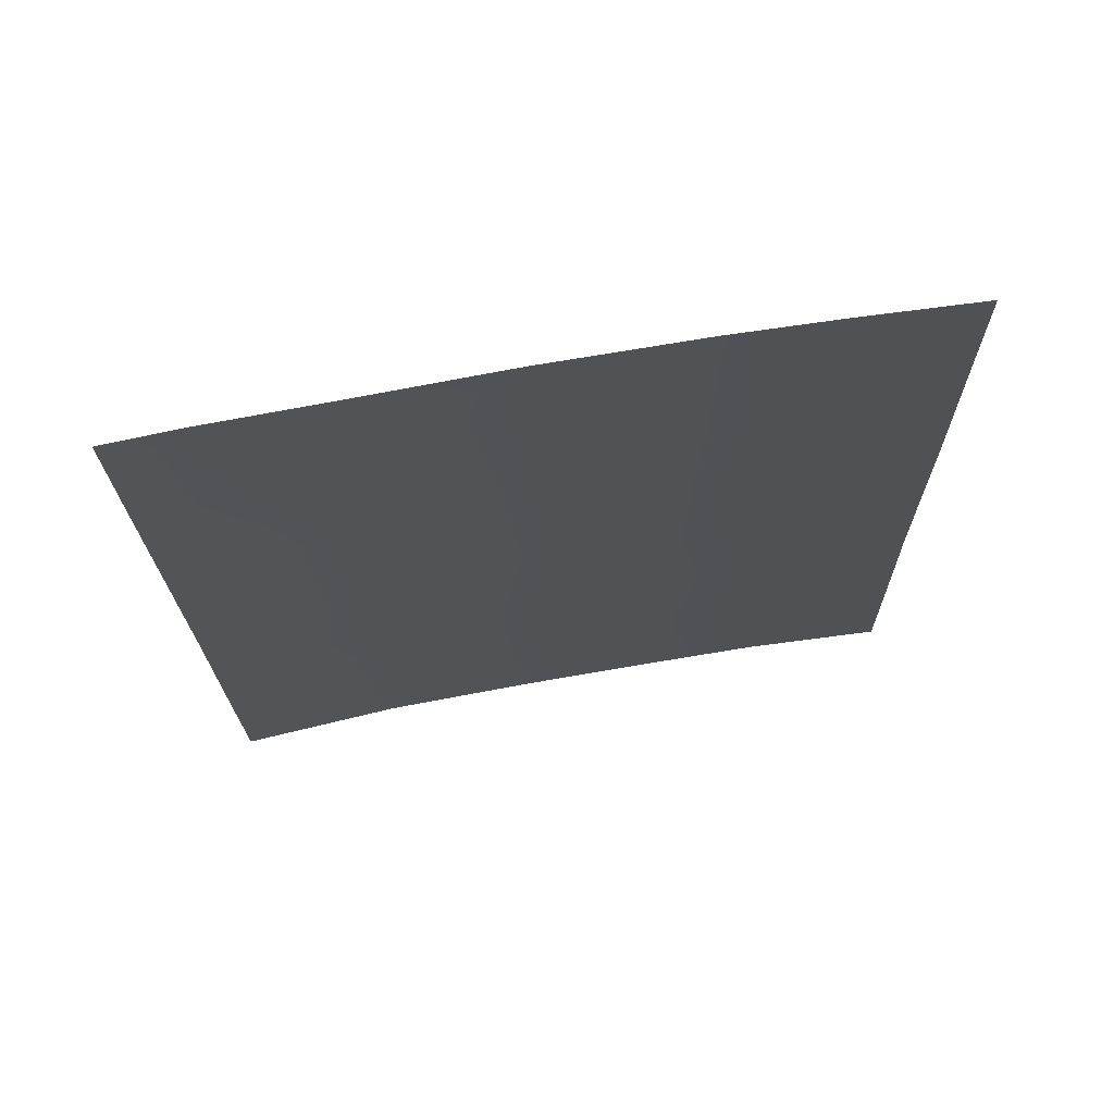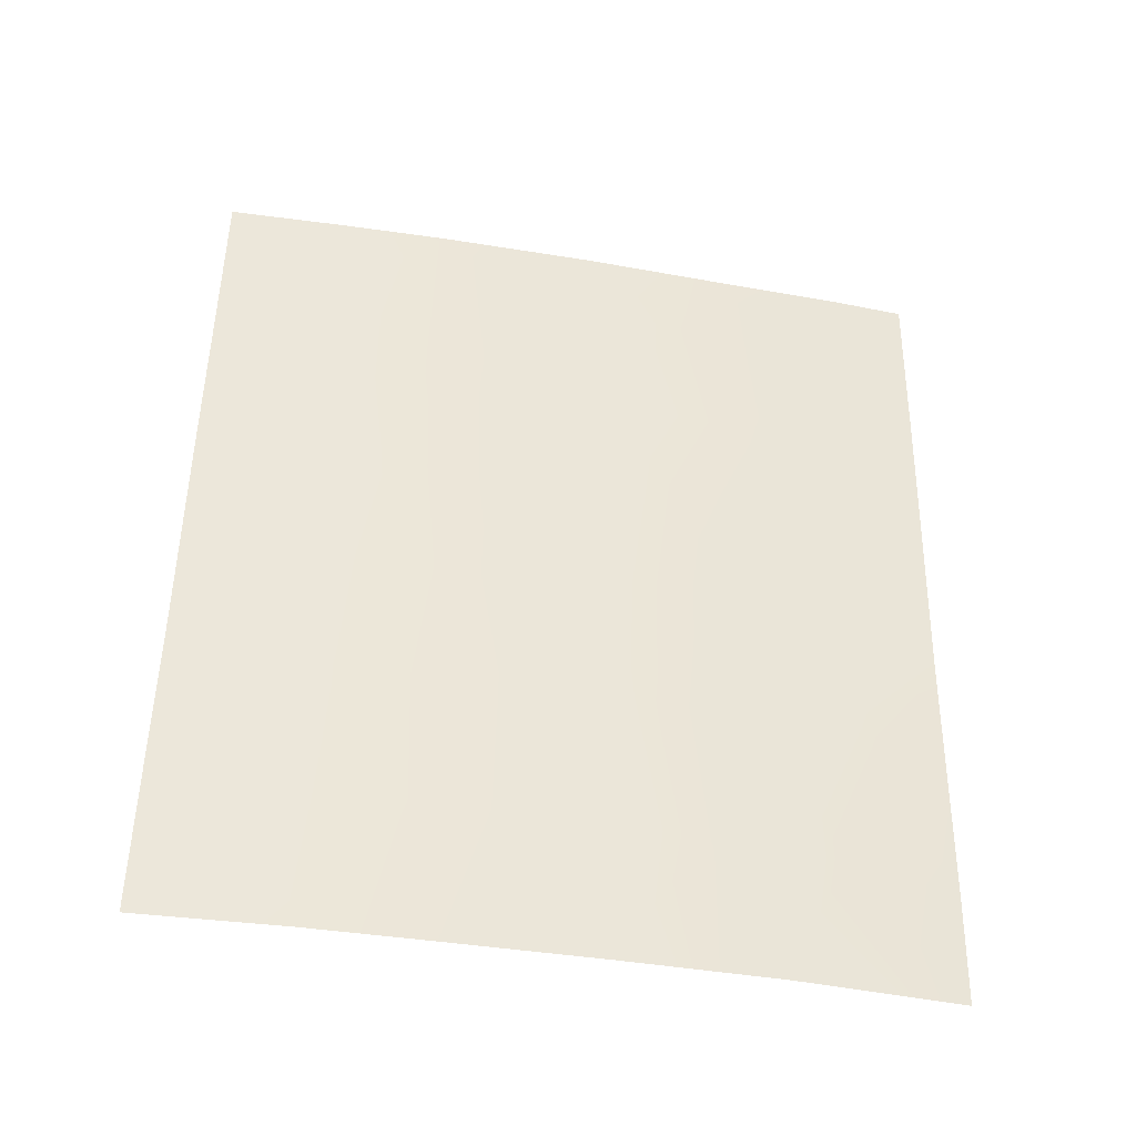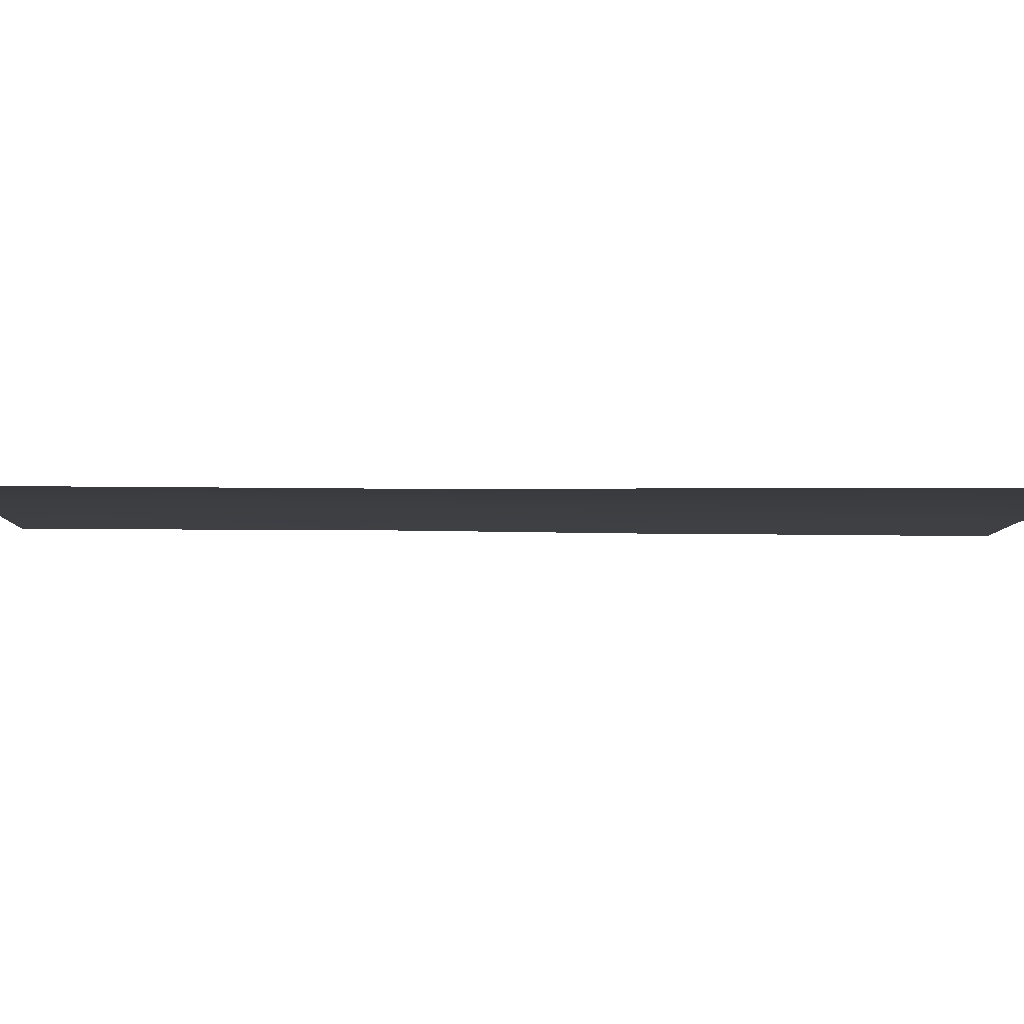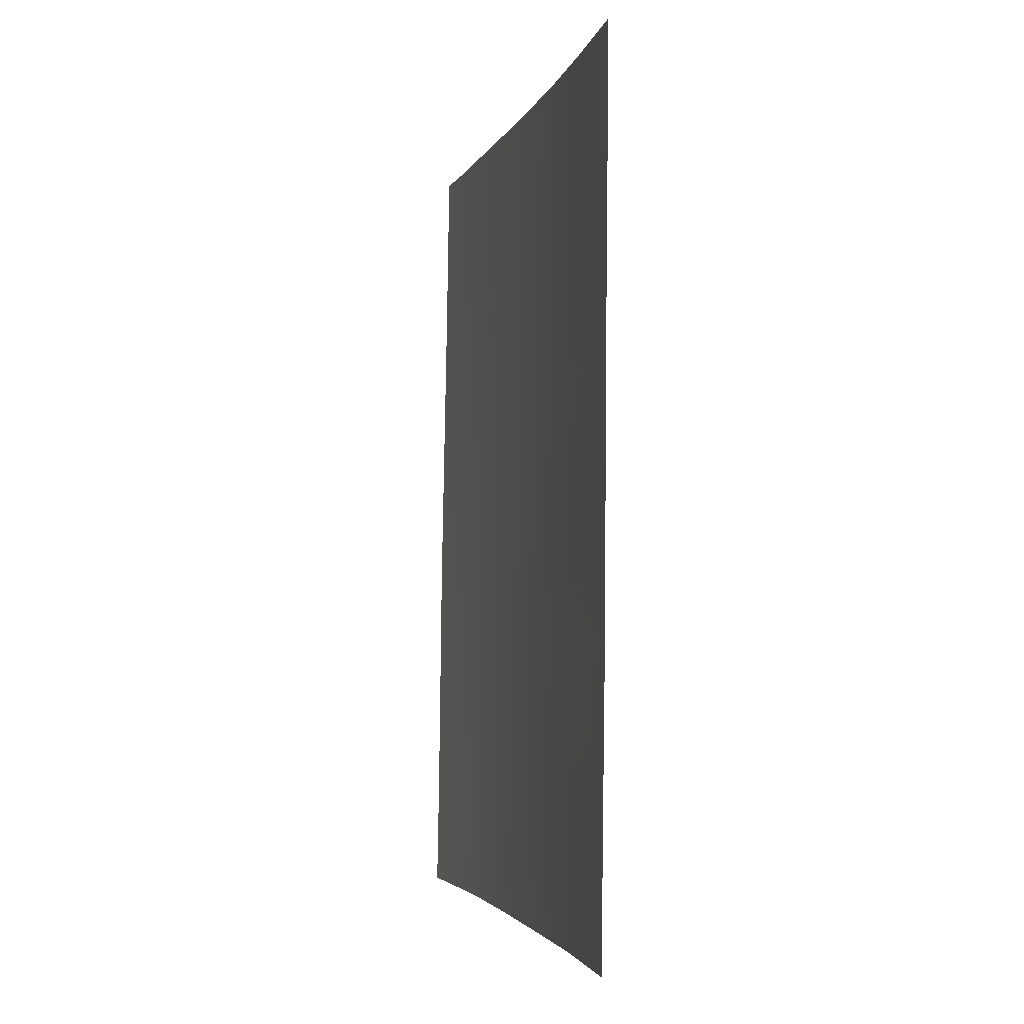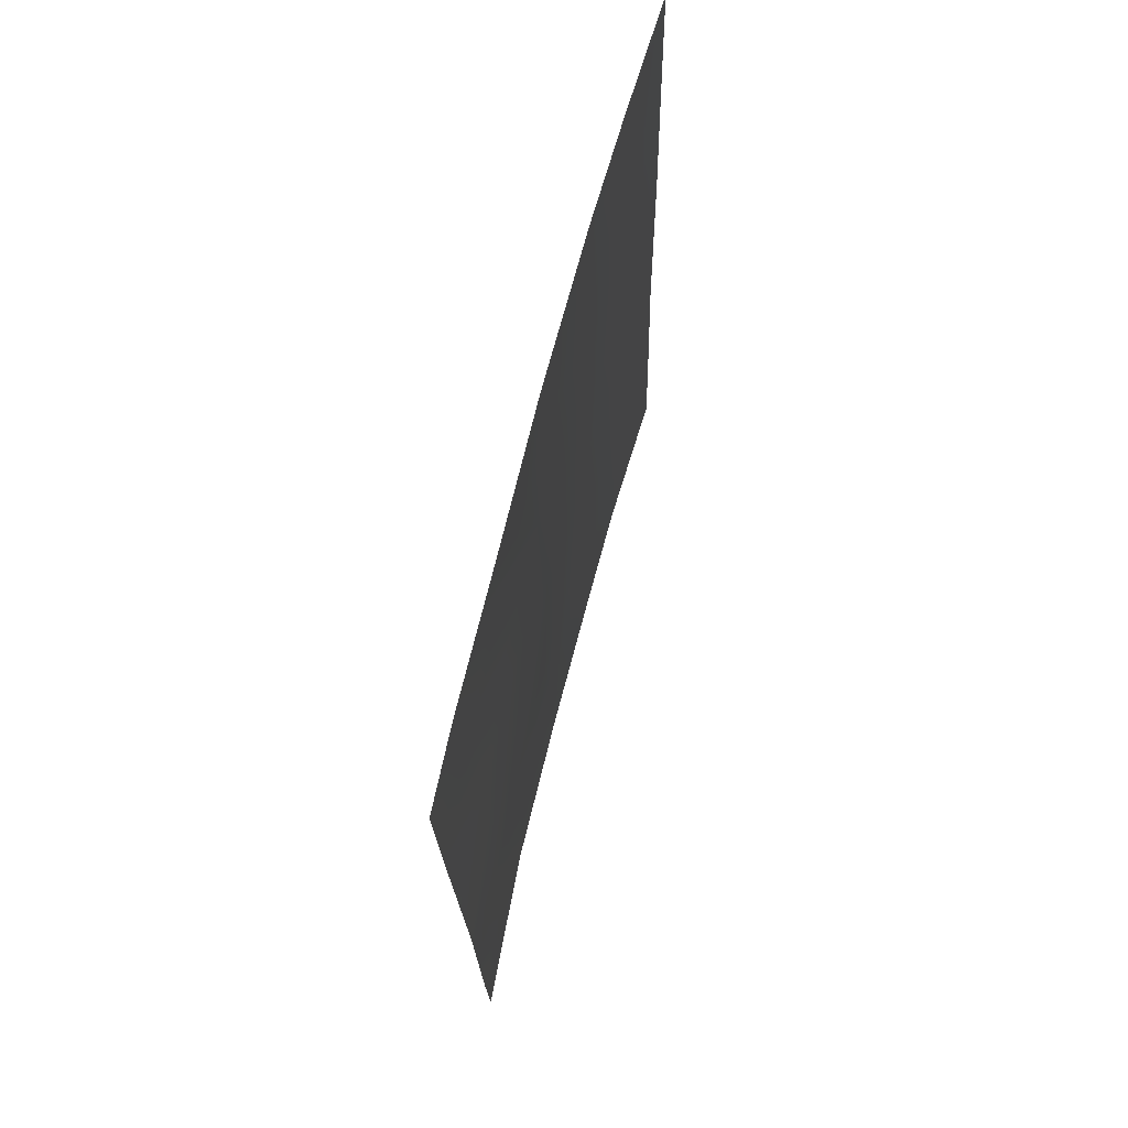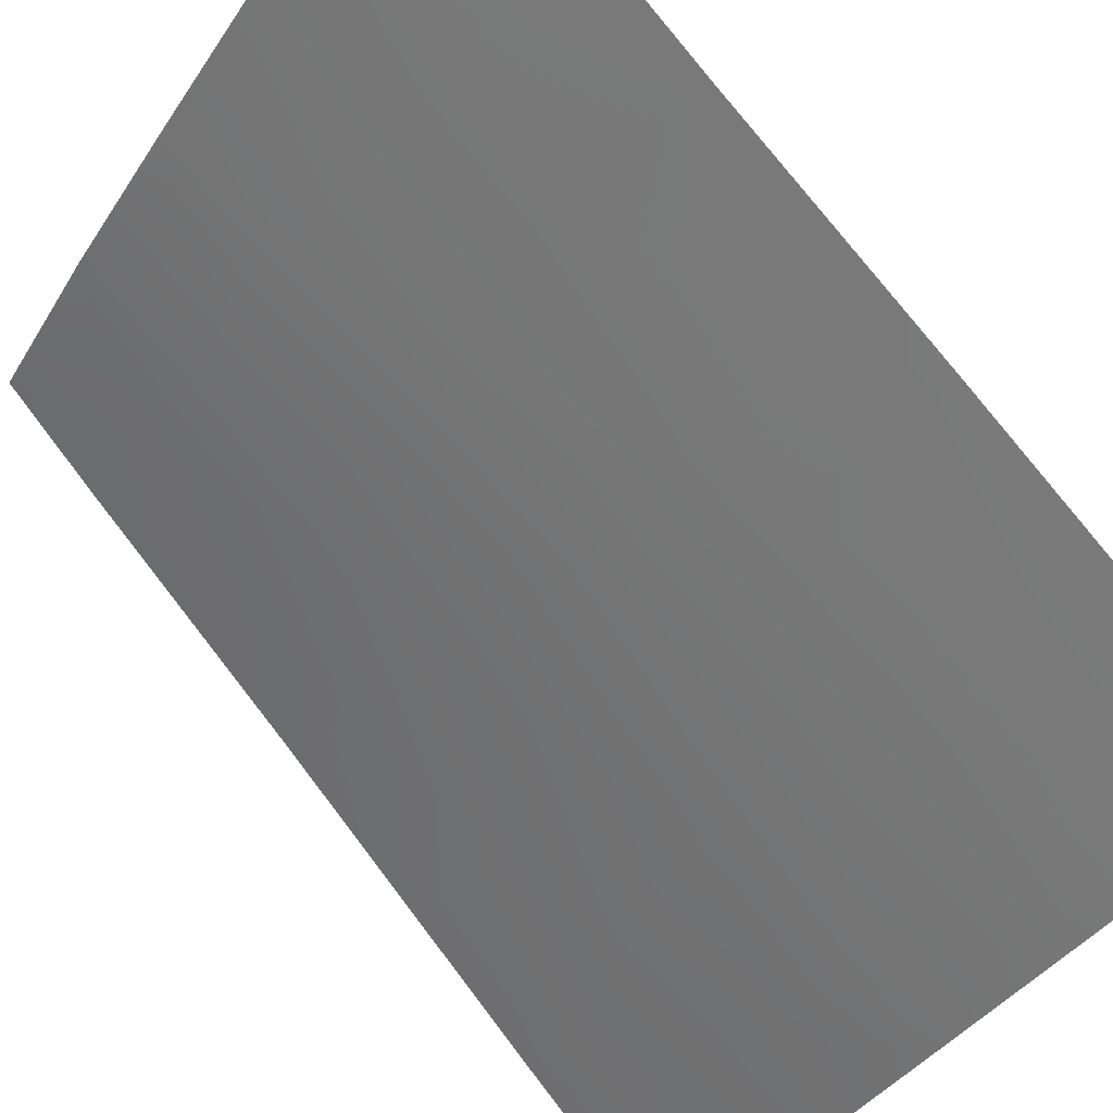
<metadata>
{"format":"obj","ext":"obj","renderer":"f3d","projection":"perspective","resolution":1024,"background":"white","views":[{"elev":70.5,"azim":-139.0,"up":"+Y"},{"elev":-40.6,"azim":39.5,"up":"+Y"},{"elev":-53.9,"azim":88.5,"up":"+Z"},{"elev":-3.1,"azim":-52.0,"up":"+Y"},{"elev":69.6,"azim":155.6,"up":"+Y"},{"elev":79.2,"azim":141.0,"up":"+Z"}]}
</metadata>
<code>
v 57.34 -44.83 30.72
v 52.2 -46.18 37.25
v 57.5 -39.1 30.72
v 56.9 -38 31.57
v 57.53 -38 30.72
v 50.95 -45.81 38.72
v 55.89 -50 32.62
v 57.24 -50 30.72
v 53.97 -42.62 35.23
v 55.8 -41.01 32.92
v 54.25 -39.31 34.93
v 55.76 -38 33.03
v 55.61 -44.14 33.08
v 51.02 -40.27 38.72
v 52.18 -50 37.22
v 50.86 -50 38.72
v 51.06 -38 38.72
v 54.53 -38 34.62
v 52.19 -38 37.44
v 54.54 -50 34.34
v 57.41 -42.63 30.72
v 54.89 -46.12 34
v 56.46 -42.19 32.02
v 55.92 -46.19 32.64
v 52.15 -41.24 37.42
v 57.28 -48.41 30.72
v 56.4 -48.19 31.95
v 50.99 -42.45 38.72
v 50.97 -44.54 38.72
v 51.93 -44.16 37.6
v 52.13 -39.31 37.48
v 53.23 -50 35.95
v 54.72 -40.91 34.32
v 55.33 -48.13 33.4
v 57.47 -40.54 30.72
v 56.68 -40.03 31.8
v 53.15 -38 36.3
v 53.17 -44.49 36.16
v 51.87 -48.17 37.61
v 50.91 -47.74 38.72
v 55.23 -42.47 33.62
v 57.31 -46.62 30.72
v 53.74 -46.18 35.43
v 54.46 -44.19 34.58
v 56.58 -44.34 31.78
v 55.33 -39.12 33.57
v 56.78 -46.4 31.46
v 53.32 -40.69 36.04
v 53 -48.1 36.26
v 54.17 -48.09 34.86
v 52.58 -42.63 36.89
f 33 9 48
f 23 10 36
f 24 22 13
f 36 4 3
f 4 5 3
f 7 34 27
f 26 8 27
f 8 7 27
f 28 14 25
f 9 51 48
f 11 46 33
f 33 46 10
f 29 28 30
f 16 40 39
f 20 34 7
f 15 49 32
f 19 31 17
f 12 46 18
f 11 33 48
f 25 14 31
f 13 45 24
f 34 20 50
f 3 35 36
f 35 21 23
f 35 23 36
f 36 10 46
f 19 37 31
f 37 18 11
f 41 13 44
f 6 30 2
f 20 32 50
f 40 6 2
f 33 10 41
f 41 10 23
f 2 49 39
f 49 15 39
f 38 30 51
f 44 13 22
f 21 1 45
f 45 23 21
f 34 22 24
f 2 38 43
f 29 30 6
f 22 43 44
f 43 38 44
f 43 49 2
f 12 36 46
f 36 12 4
f 27 47 26
f 47 42 26
f 47 45 1
f 24 45 47
f 47 1 42
f 16 39 15
f 27 34 24
f 50 32 49
f 38 9 44
f 13 41 23
f 13 23 45
f 27 24 47
f 48 25 31
f 49 43 50
f 50 22 34
f 50 43 22
f 30 38 2
f 9 33 41
f 39 40 2
f 44 9 41
f 51 25 48
f 28 51 30
f 38 51 9
f 25 51 28
f 31 14 17
f 46 11 18
f 37 11 48
f 37 48 31

</code>
